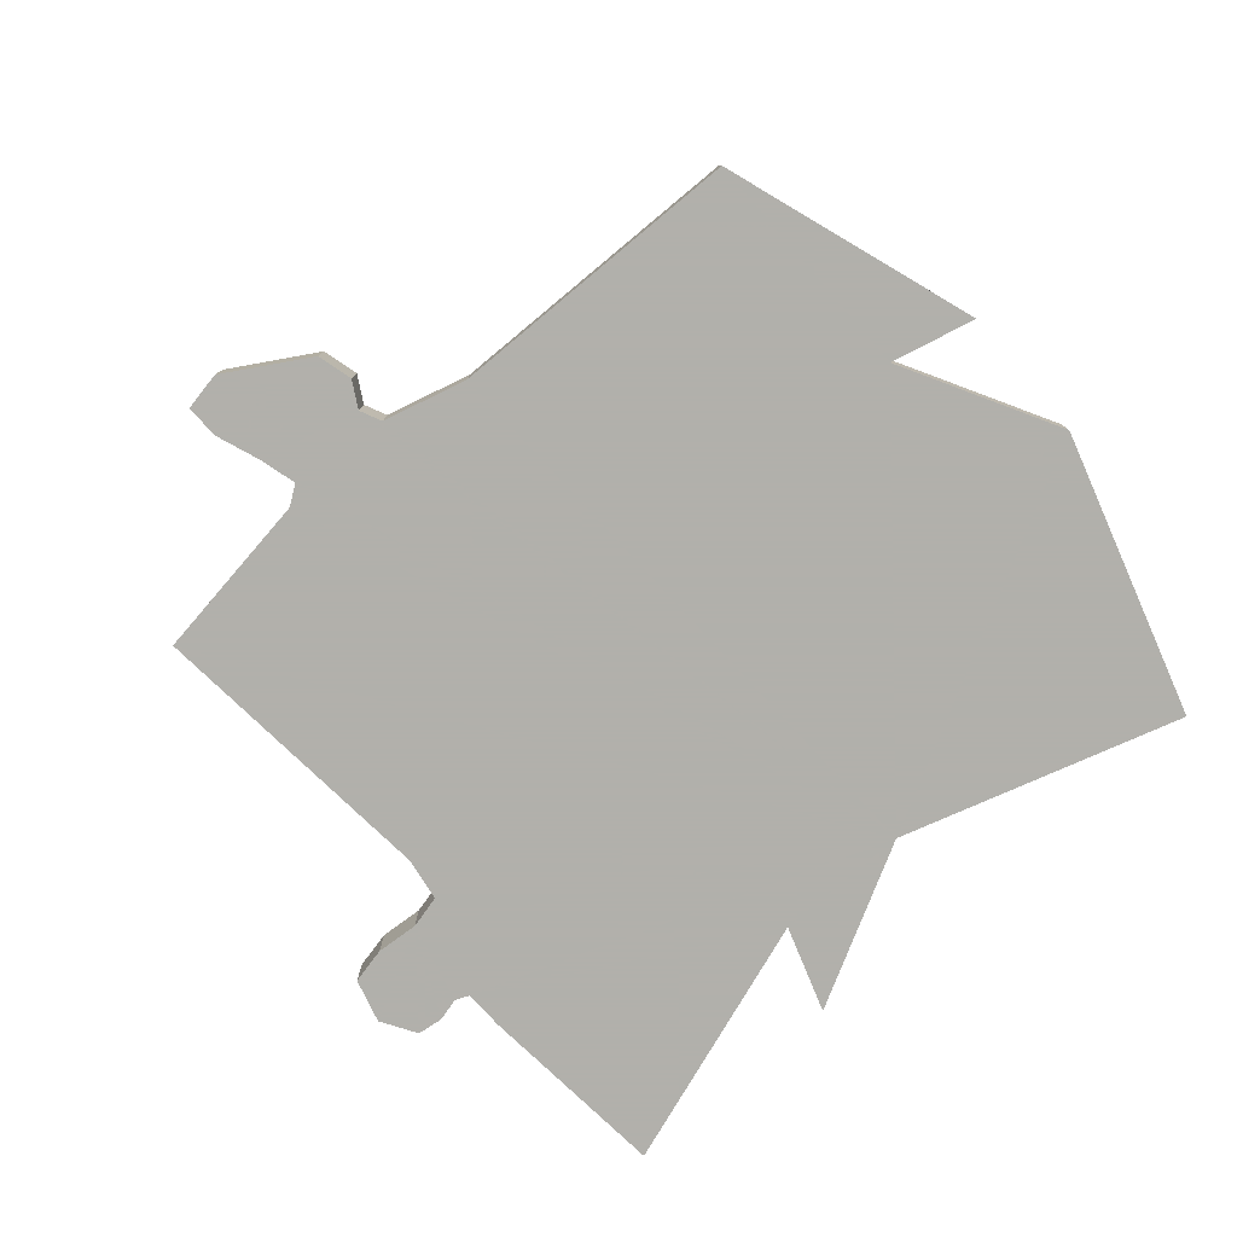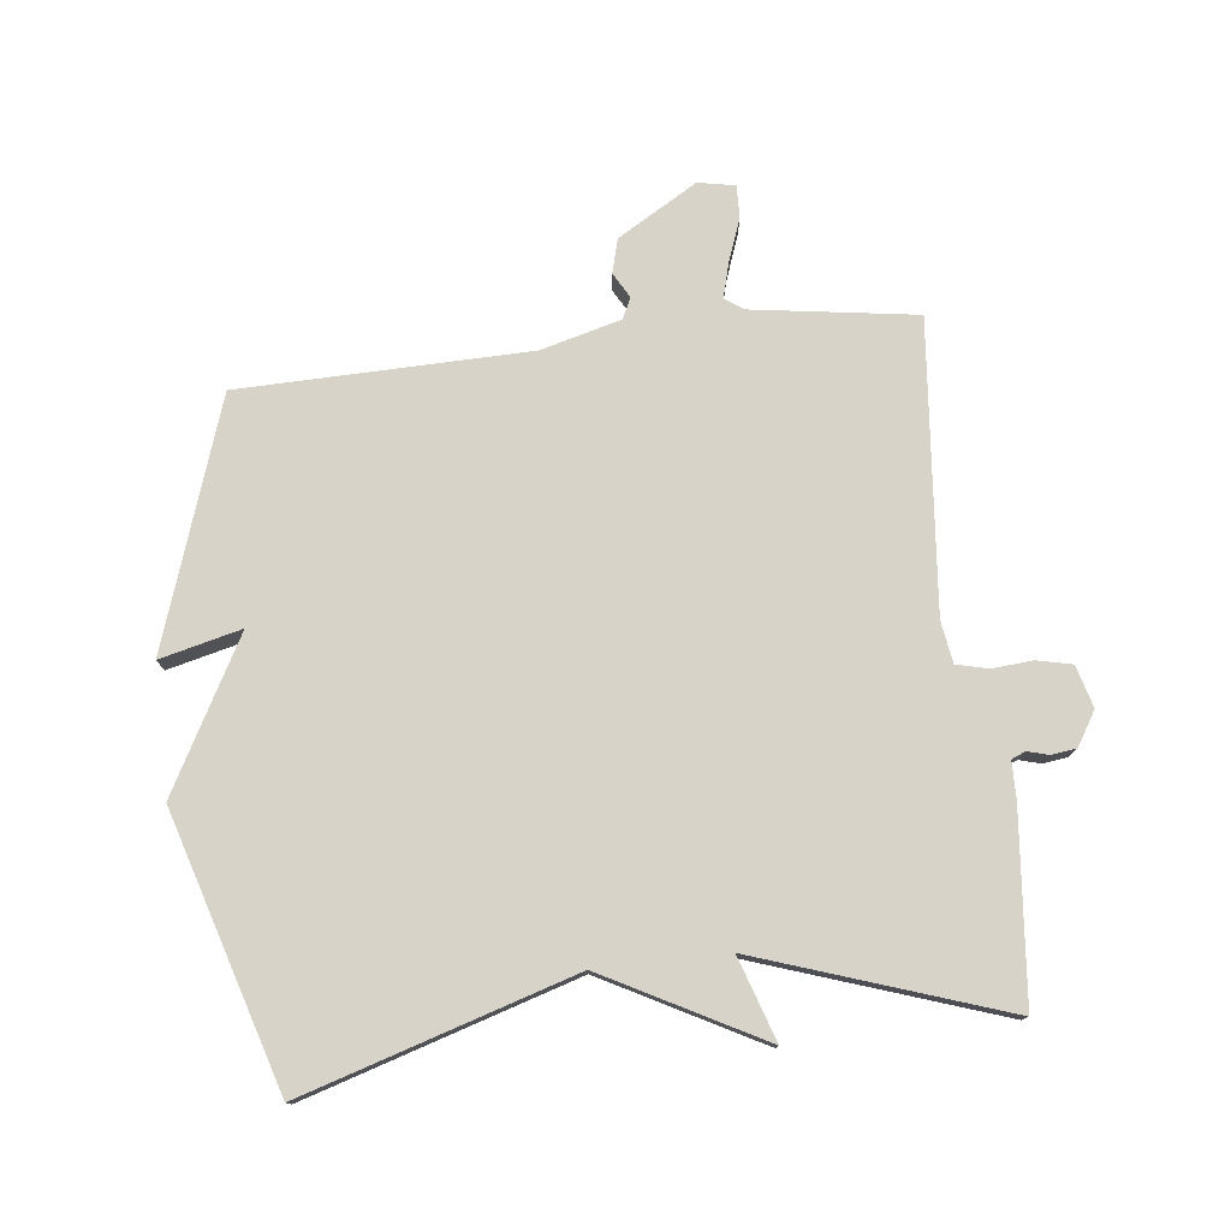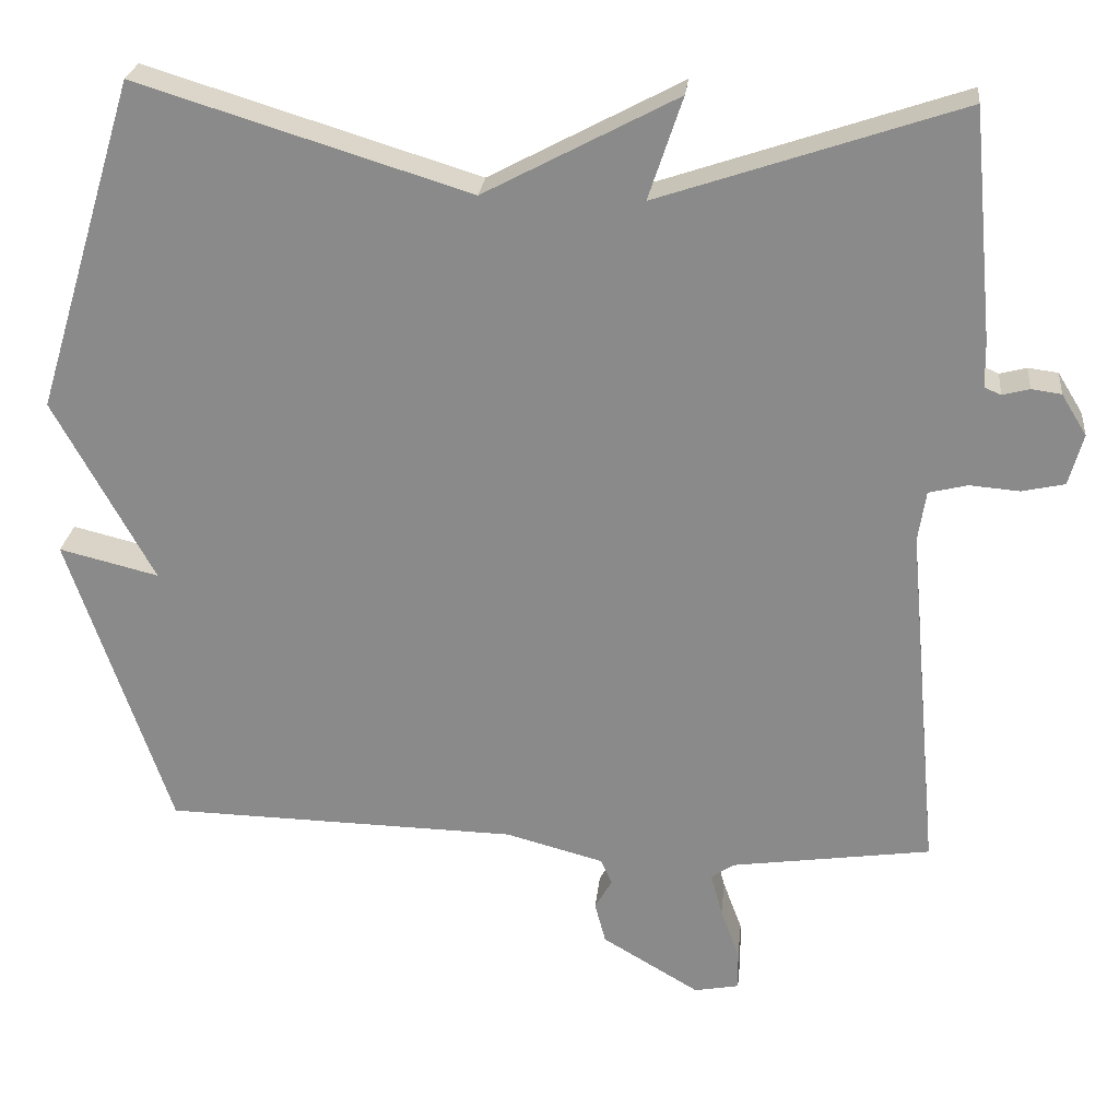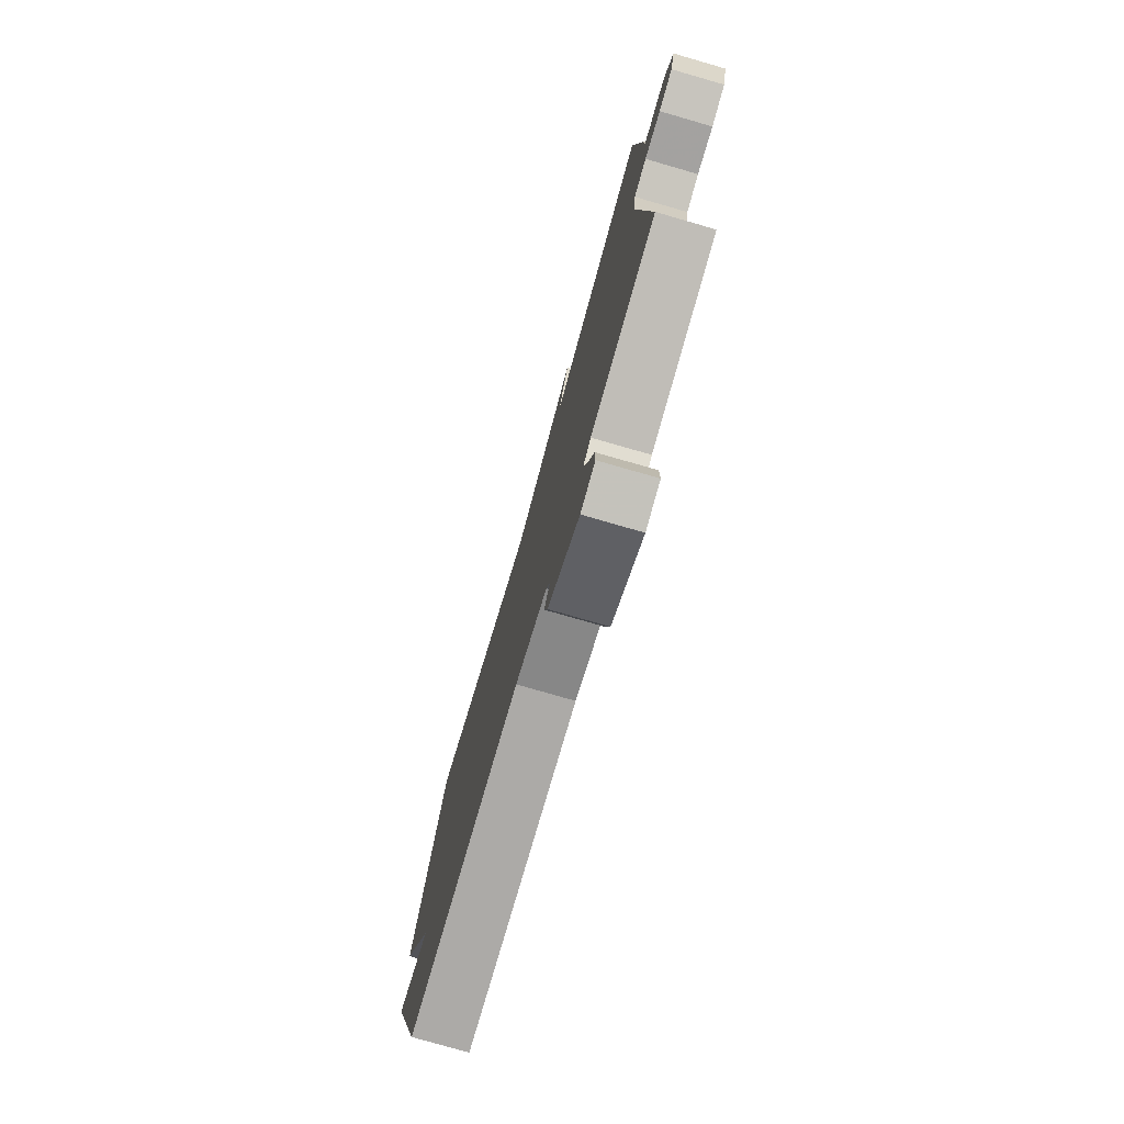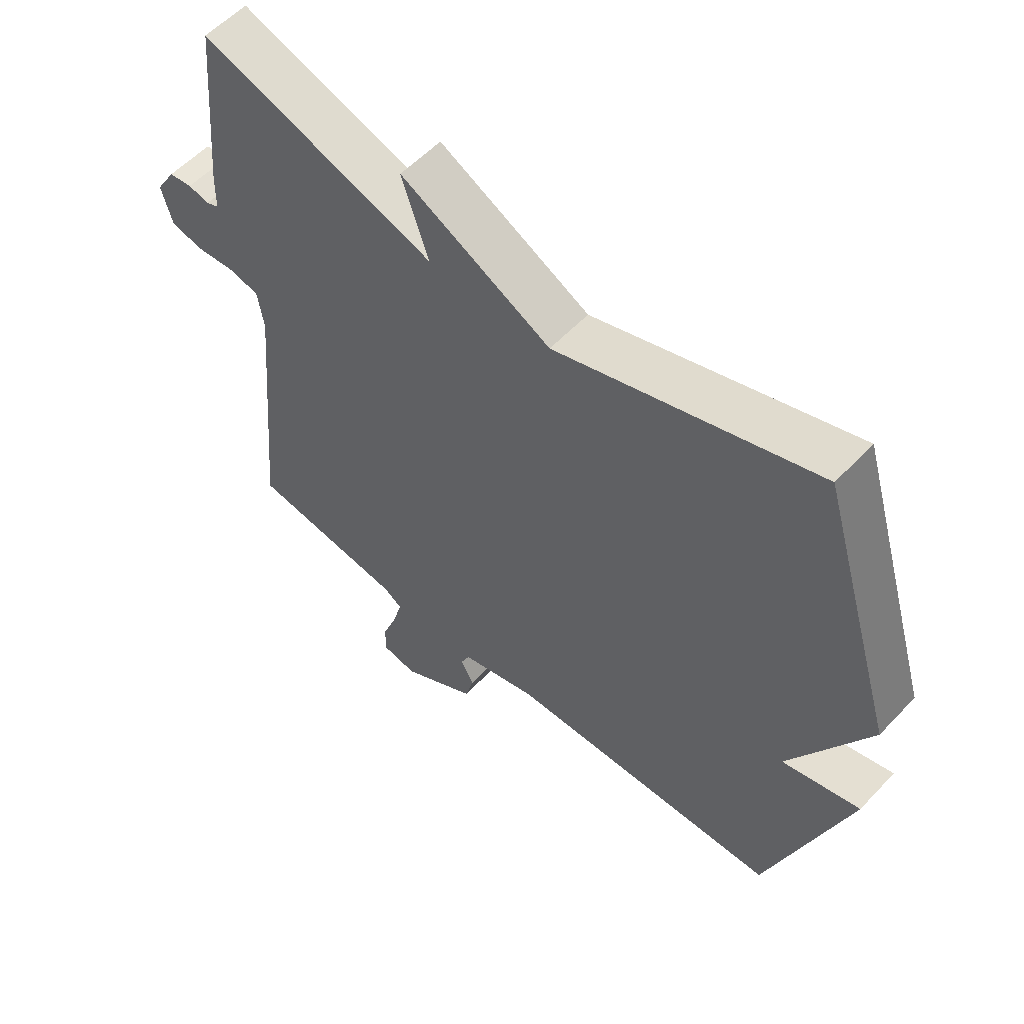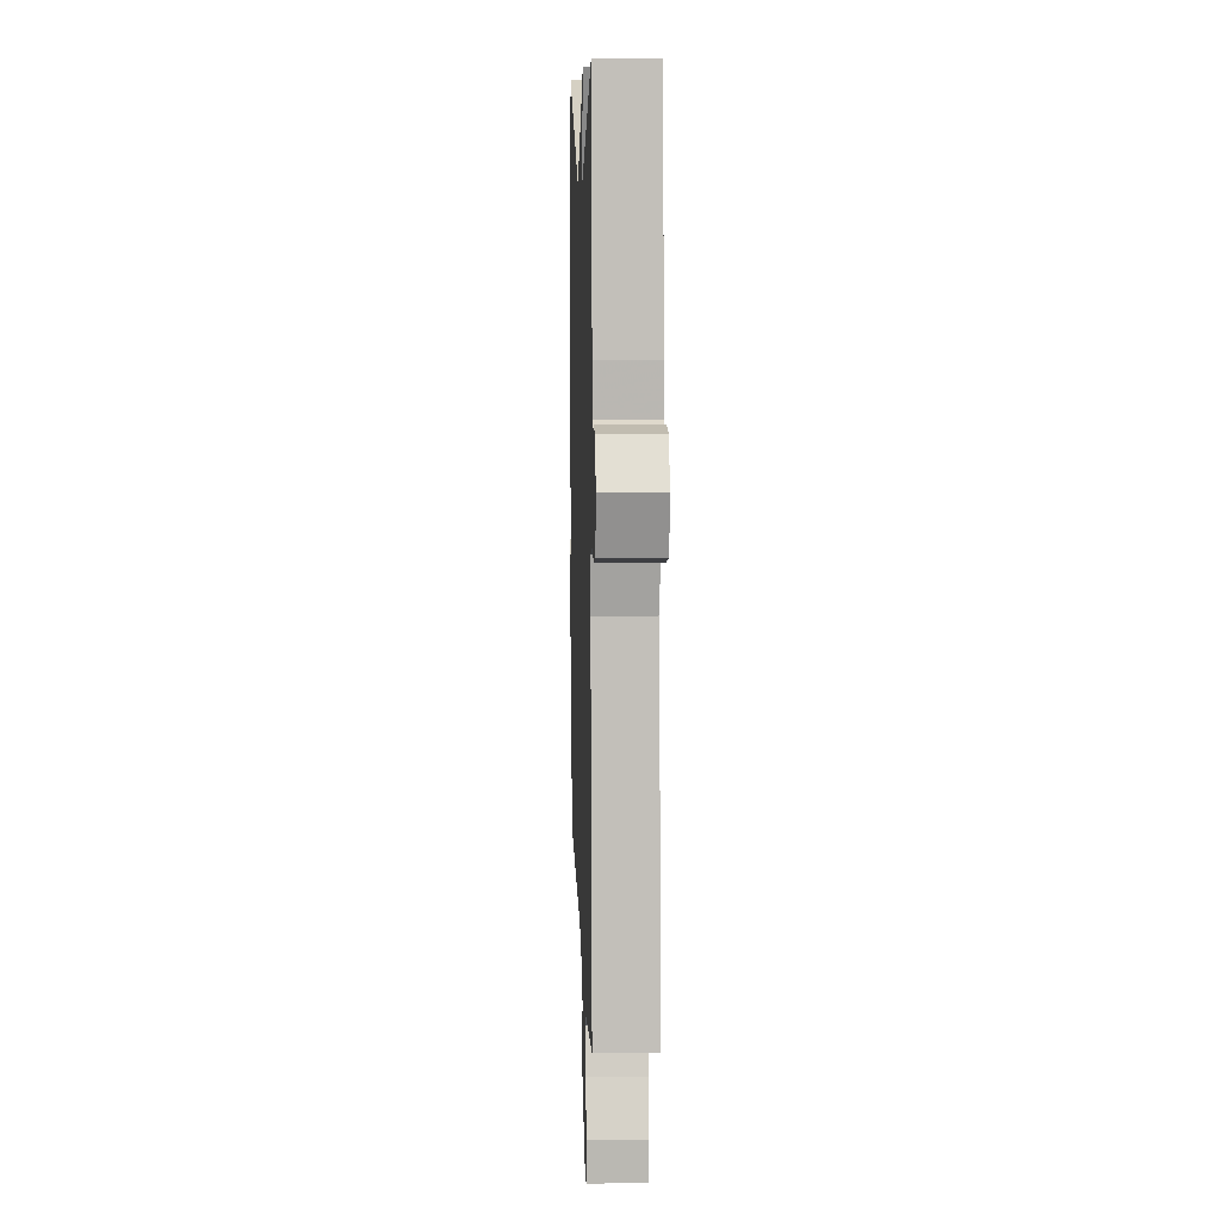
<metadata>
{"format":"obj","ext":"obj","renderer":"f3d","projection":"perspective","resolution":1024,"background":"white","views":[{"elev":-78.5,"azim":-139.1,"up":"+Y"},{"elev":76.9,"azim":-6.5,"up":"+Y"},{"elev":25.5,"azim":6.0,"up":"+Z"},{"elev":-77.2,"azim":73.9,"up":"+Z"},{"elev":56.4,"azim":-137.5,"up":"+Z"},{"elev":9.0,"azim":88.1,"up":"+Z"}]}
</metadata>
<code>
v -0.5 0.07 0.5
v -0.081 0.07 0.371
v 0.162 0.07 0.5
v 0.119 0.07 0.371
v 0.5 0.07 0.5
v 0.527 0.07 0.21
v 0.528 0.07 0.152
v 0.549 0.07 0.143
v 0.583 0.07 0.152
v 0.621 0.07 0.147
v 0.653 0.07 0.095
v 0.635 0.07 0.03
v 0.581 0.07 0.018
v 0.518 0.07 0.023
v 0.469 0.07 0.011
v 0.459 0.07 -0.054
v 0.5 0.07 -0.5
v 0.247 0.07 -0.537
v 0.218 0.07 -0.557
v 0.233 0.07 -0.612
v 0.257 0.07 -0.677
v 0.258 0.07 -0.727
v 0.201 0.07 -0.738
v 0.078 0.07 -0.665
v 0.064 0.07 -0.613
v 0.086 0.07 -0.574
v 0.071 0.07 -0.542
v -0.053 0.07 -0.509
v -0.5 0.07 -0.5
v -0.628 0.07 -0.12
v -0.502 0.07 -0.151
v -0.628 0.07 0.08
v -0.5 0 0.5
v -0.081 0 0.371
v 0.162 0 0.5
v 0.119 0 0.371
v 0.5 0 0.5
v 0.527 0 0.21
v 0.528 0 0.152
v 0.549 0 0.143
v 0.583 0 0.152
v 0.621 0 0.147
v 0.653 0 0.095
v 0.635 0 0.03
v 0.581 0 0.018
v 0.518 0 0.023
v 0.469 0 0.011
v 0.459 0 -0.054
v 0.5 0 -0.5
v 0.247 0 -0.537
v 0.218 0 -0.557
v 0.233 0 -0.612
v 0.257 0 -0.677
v 0.258 0 -0.727
v 0.201 0 -0.738
v 0.078 0 -0.665
v 0.064 0 -0.613
v 0.086 0 -0.574
v 0.071 0 -0.542
v -0.053 0 -0.509
v -0.5 0 -0.5
v -0.628 0 -0.12
v -0.502 0 -0.151
v -0.628 0 0.08
f 31 32 1 2
f 28 29 30 31
f 27 28 31 2
f 26 27 2
f 24 25 26
f 23 24 26
f 22 23 26
f 21 22 26
f 20 21 26
f 19 20 26 2
f 18 19 2
f 16 17 18 2
f 15 16 2
f 14 15 2
f 12 13 14
f 11 12 14
f 10 11 14
f 9 10 14
f 8 9 14
f 7 8 14 2
f 4 5 6 7
f 4 7 2
f 2 3 4
f 34 33 64 63
f 63 62 61 60
f 34 63 60 59
f 34 59 58
f 58 57 56
f 58 56 55
f 58 55 54
f 58 54 53
f 58 53 52
f 34 58 52 51
f 34 51 50
f 34 50 49 48
f 34 48 47
f 34 47 46
f 46 45 44
f 46 44 43
f 46 43 42
f 46 42 41
f 46 41 40
f 34 46 40 39
f 39 38 37 36
f 34 39 36
f 36 35 34
f 1 33 34 2
f 2 34 35 3
f 3 35 36 4
f 4 36 37 5
f 5 37 38 6
f 6 38 39 7
f 7 39 40 8
f 8 40 41 9
f 9 41 42 10
f 10 42 43 11
f 11 43 44 12
f 12 44 45 13
f 13 45 46 14
f 14 46 47 15
f 15 47 48 16
f 16 48 49 17
f 17 49 50 18
f 18 50 51 19
f 19 51 52 20
f 20 52 53 21
f 21 53 54 22
f 22 54 55 23
f 23 55 56 24
f 24 56 57 25
f 25 57 58 26
f 26 58 59 27
f 27 59 60 28
f 28 60 61 29
f 29 61 62 30
f 30 62 63 31
f 31 63 64 32
f 32 64 33 1

</code>
